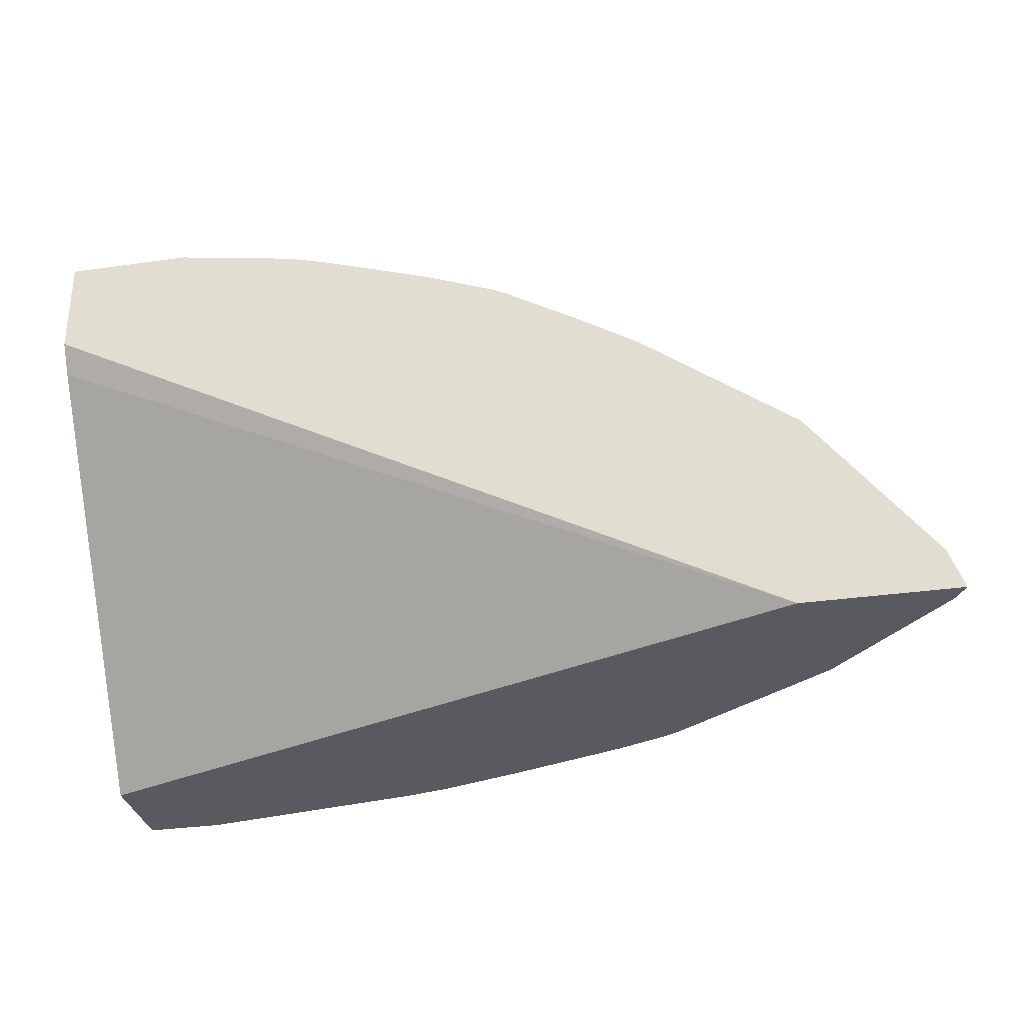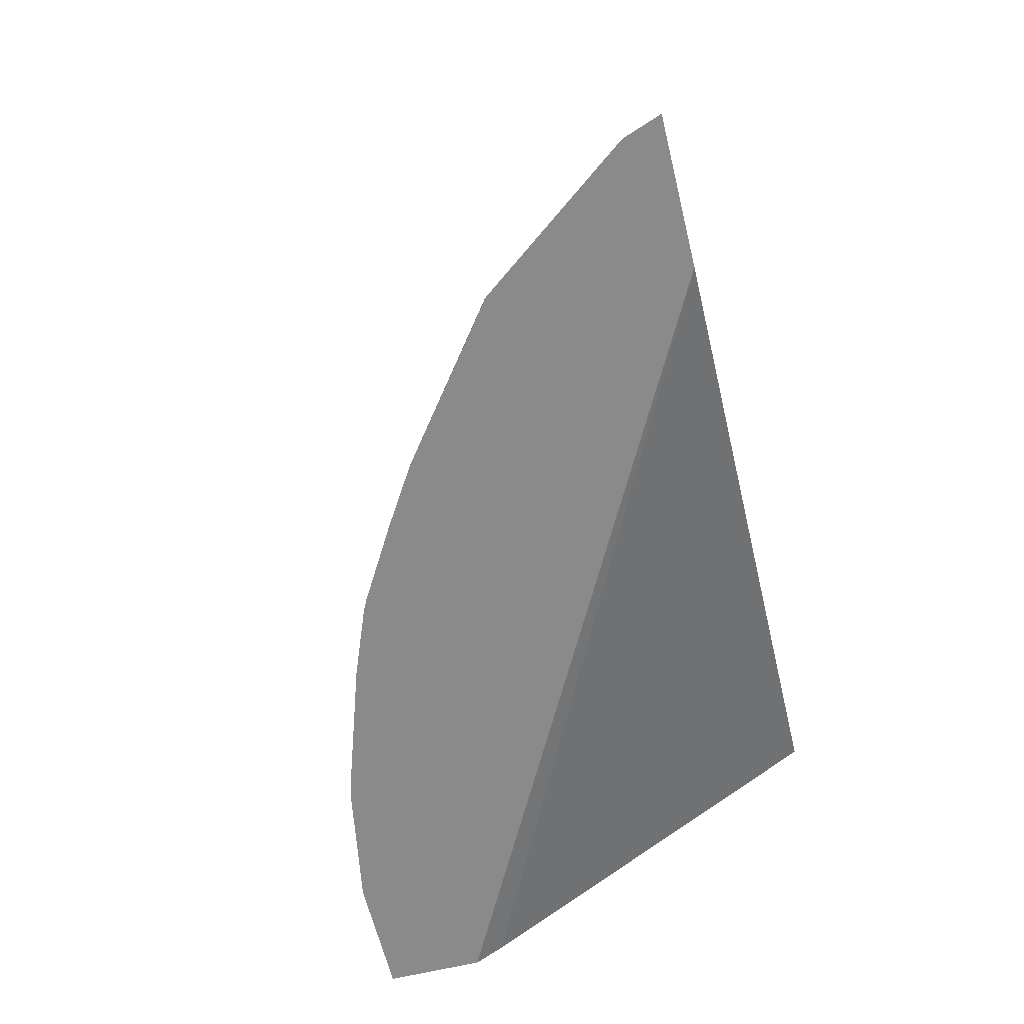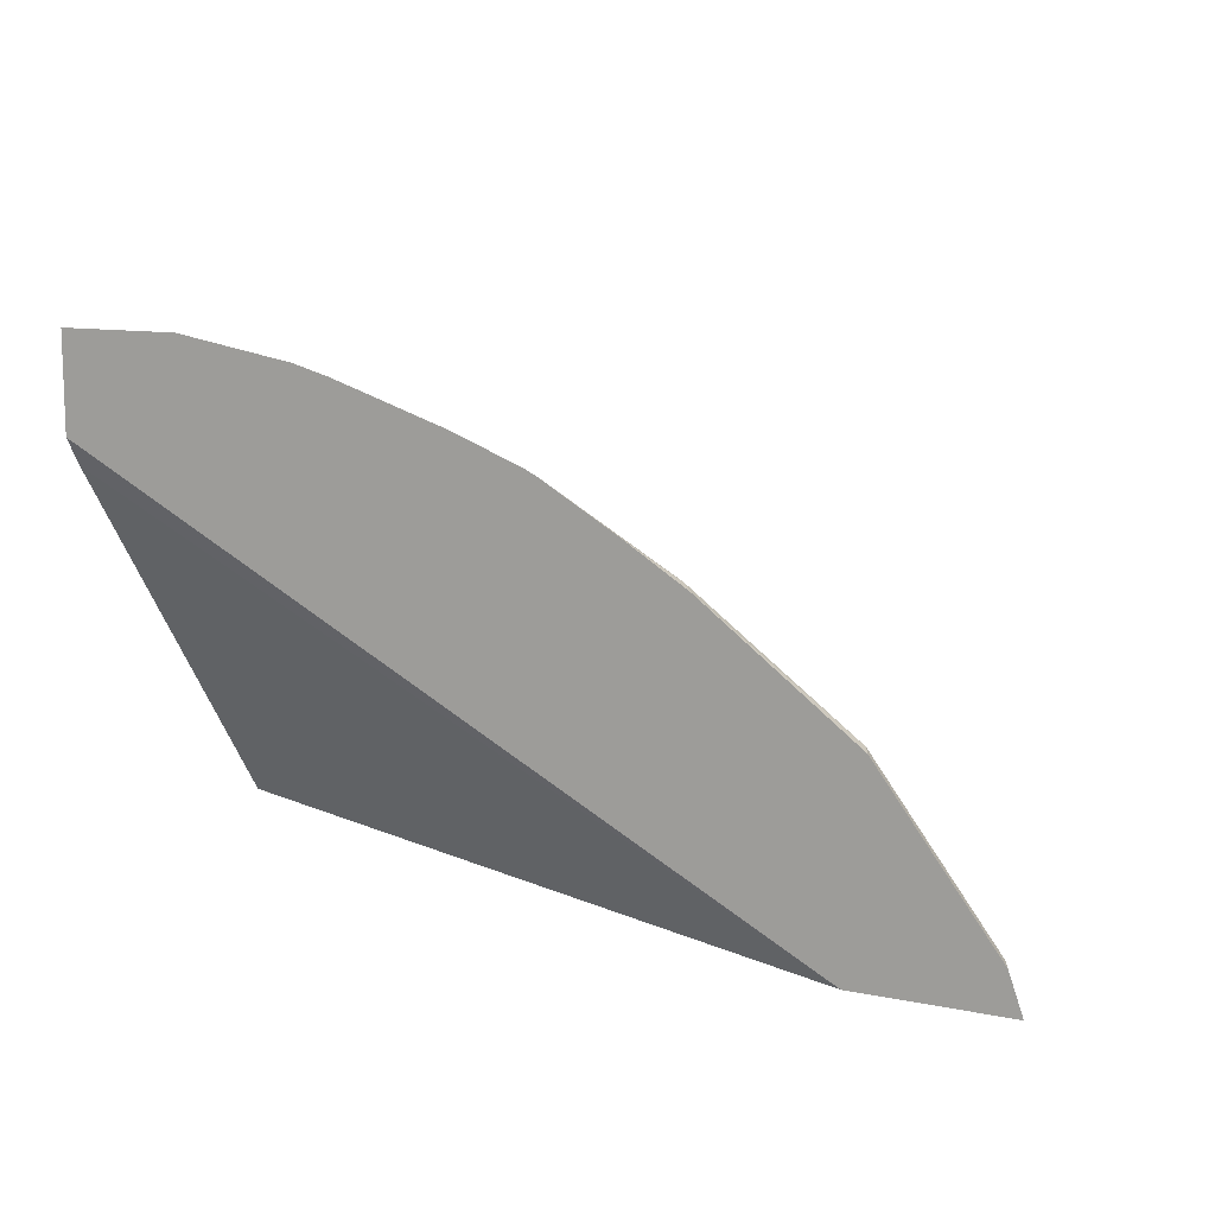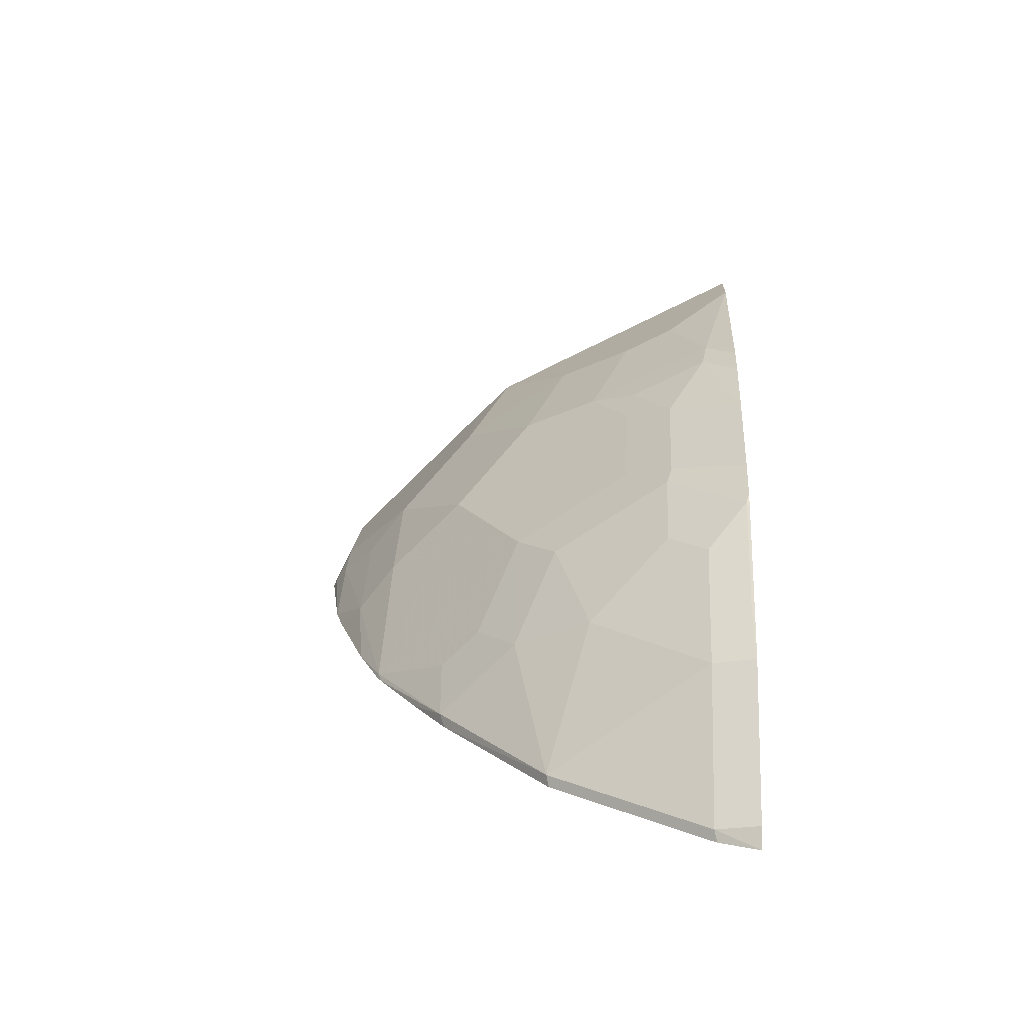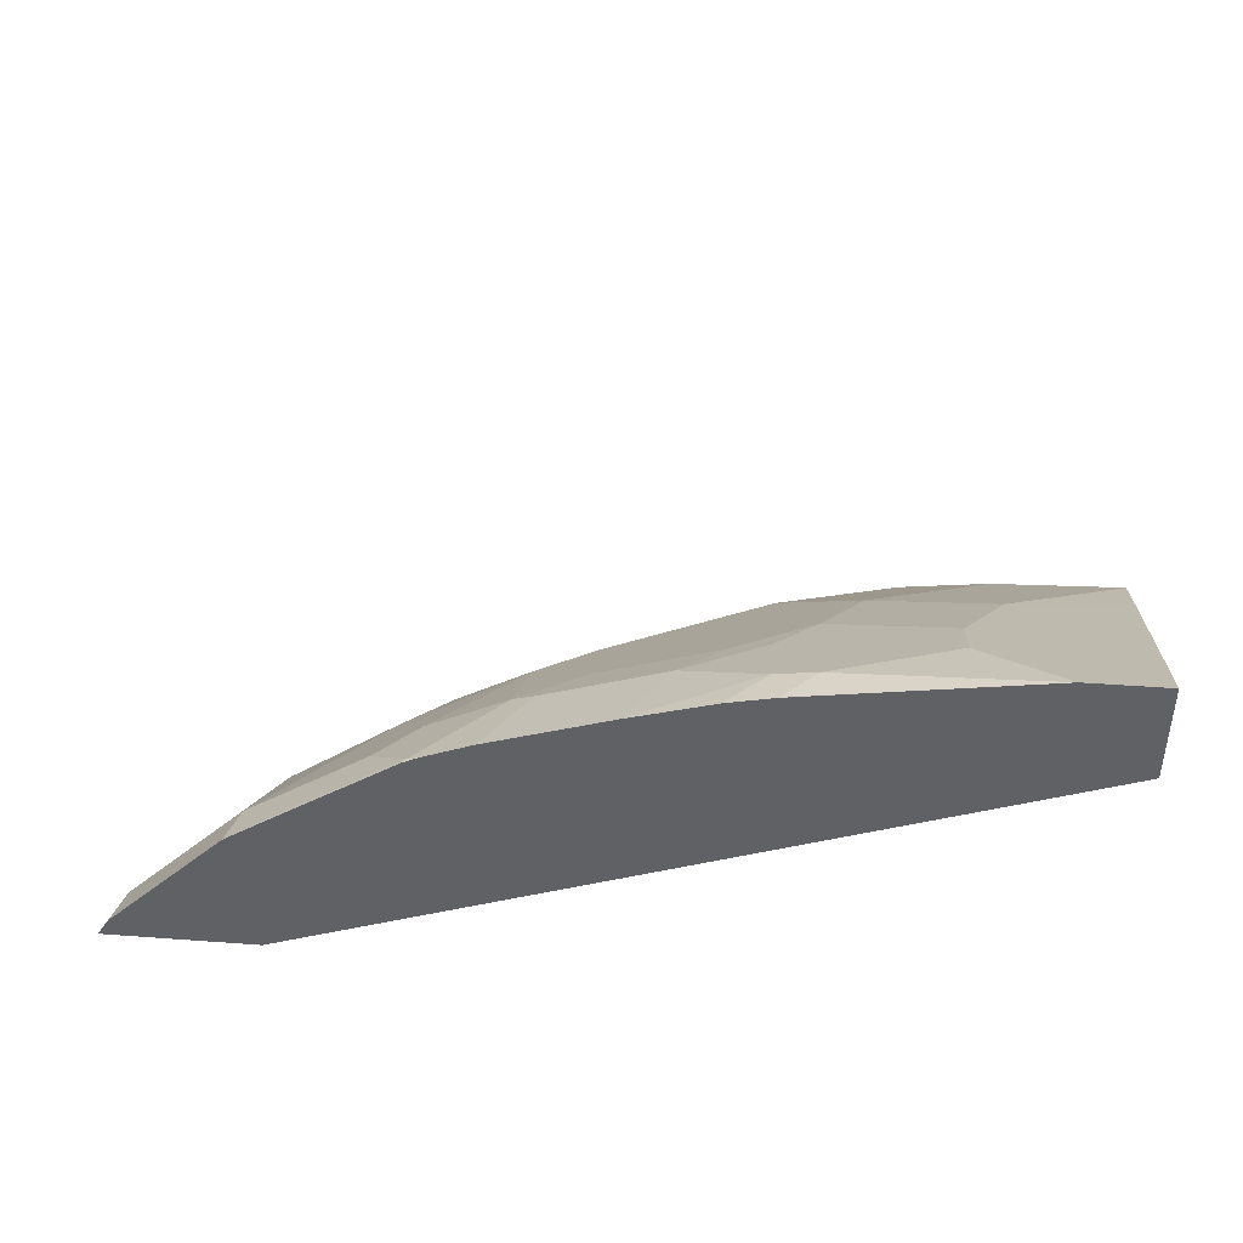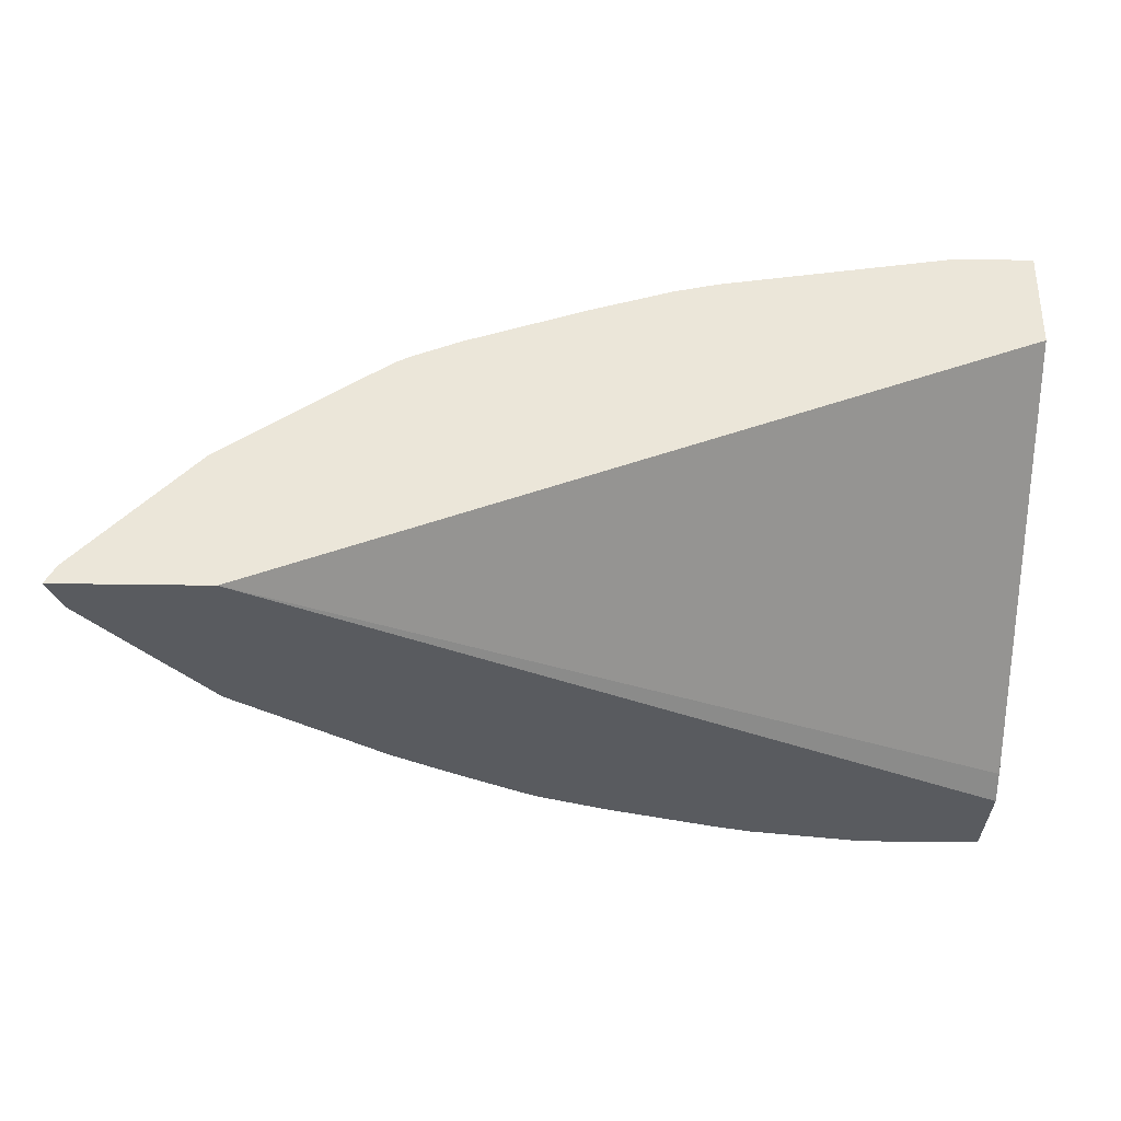
<metadata>
{"format":"obj","ext":"obj","renderer":"f3d","projection":"perspective","resolution":1024,"background":"white","views":[{"elev":-31.9,"azim":11.4,"up":"+Z"},{"elev":-63.4,"azim":103.8,"up":"+Y"},{"elev":11.5,"azim":26.1,"up":"+Z"},{"elev":15.1,"azim":93.1,"up":"+Y"},{"elev":41.9,"azim":-174.9,"up":"+Y"},{"elev":-32.7,"azim":178.7,"up":"+Y"}]}
</metadata>
<code>
v 0.4745 0.3351 0.2926
v 0.472 0.3393 0.2926
v 0.4644 0.3406 0.3148
v 0.4672 0.3351 0.3134
v 0.3958 0.3351 0.2926
v 0.4687 0.3448 0.2926
v 0.4438 0.3612 0.3148
v 0.4025 0.3406 0.3974
v 0.4052 0.3351 0.396
v 0.00138 0.3351 0.5031
v 0.00138 0.344 0.4885
v 0.00138 0.4832 0.2926
v 0.4377 0.3758 0.2926
v 0.4092 0.4043 0.2926
v 0.4231 0.3819 0.3148
v 0.4025 0.4025 0.3148
v 0.3819 0.4025 0.3354
v 0.3405 0.4025 0.3767
v 0.3199 0.3819 0.418
v 0.3199 0.3406 0.4592
v 0.3254 0.3351 0.4565
v 0.00138 0.3351 0.5549
v 0.00138 0.5348 0.2926
v 0.4067 0.4068 0.2926
v 0.3819 0.4232 0.2942
v 0.3405 0.4438 0.3148
v 0.3199 0.4438 0.3354
v 0.2787 0.4232 0.3974
v 0.2477 0.4197 0.4197
v 0.2889 0.3784 0.4403
v 0.2889 0.3578 0.461
v 0.2477 0.3372 0.5023
v 0.2539 0.3351 0.5002
v 0.2938 0.3351 0.4765
v 0.06674 0.3351 0.5549
v 0.00138 0.3449 0.55
v 0.00138 0.5298 0.3028
v 0.04131 0.5348 0.2926
v 0.3839 0.4222 0.2926
v 0.3199 0.4644 0.2942
v 0.2787 0.4644 0.3354
v 0.2064 0.3784 0.4816
v 0.2477 0.461 0.3578
v 0.2271 0.4403 0.3991
v 0.1652 0.4197 0.461
v 0.1652 0.3784 0.5023
v 0.2064 0.3578 0.5023
v 0.1652 0.3509 0.5238
v 0.2113 0.3351 0.5178
v 0.2477 0.3351 0.5033
v 0.1301 0.3351 0.5438
v 0.07225 0.3406 0.5521
v 0.06197 0.3578 0.5435
v 0.00138 0.3578 0.5435
v 0.00138 0.4954 0.3716
v 0.04131 0.5298 0.3028
v 0.08258 0.516 0.3303
v 0.1445 0.516 0.3096
v 0.1615 0.516 0.2926
v 0.322 0.4634 0.2926
v 0.3138 0.4675 0.2926
v 0.2889 0.4774 0.2926
v 0.2683 0.4696 0.3328
v 0.1858 0.4816 0.3578
v 0.1445 0.4816 0.3785
v 0.1239 0.461 0.4197
v 0.08258 0.4197 0.4816
v 0.1032 0.3991 0.5023
v 0.1032 0.3716 0.5238
v 0.08258 0.3509 0.5444
v 0.1493 0.3351 0.5384
v 0.08258 0.3784 0.5229
v 0.00138 0.3784 0.5229
v 0.00138 0.4821 0.3982
v 0.06197 0.4954 0.3716
v 0.08258 0.5023 0.3578
v 0.1445 0.4954 0.3509
v 0.1652 0.5109 0.3122
v 0.1652 0.5152 0.2926
v 0.2271 0.4981 0.2926
v 0.2064 0.4902 0.3328
v 0.1652 0.4902 0.3535
v 0.06197 0.4816 0.3991
v 0.06197 0.4403 0.461
v 0.00138 0.4197 0.4816
v 0.00138 0.4752 0.412
v 0.1847 0.5109 0.2926
v 0.00138 0.4614 0.4388
v 0.00138 0.4609 0.4397
v 0.00138 0.4403 0.461
f 43 63 81
f 40 60 61
f 40 61 62
f 40 62 41
f 41 62 63
f 41 63 43
f 42 46 47
f 43 81 64
f 45 66 67
f 44 64 65
f 44 65 45
f 45 65 66
f 45 67 68
f 45 68 46
f 46 68 69
f 46 69 48
f 46 48 47
f 43 64 44
f 39 60 40
f 29 32 30
f 38 57 58
f 48 69 70
f 29 41 43
f 29 43 44
f 29 44 45
f 29 45 46
f 29 46 42
f 30 32 31
f 32 42 47
f 32 47 48
f 32 48 49
f 32 49 50
f 32 50 33
f 35 51 52
f 35 52 53
f 35 53 36
f 36 53 54
f 37 55 75
f 37 75 56
f 38 56 57
f 38 58 59
f 48 70 51
f 64 82 65
f 48 71 49
f 66 84 67
f 67 84 90
f 67 90 85
f 67 85 73
f 67 73 72
f 67 72 68
f 68 72 69
f 74 86 83
f 66 83 84
f 74 83 75
f 78 82 81
f 78 81 80
f 78 80 87
f 83 86 88
f 83 88 89
f 83 89 84
f 84 89 90
f 29 42 32
f 78 87 79
f 65 83 66
f 65 76 83
f 65 82 77
f 51 70 52
f 52 70 53
f 53 70 69
f 53 69 72
f 53 72 73
f 53 73 54
f 55 74 75
f 56 75 57
f 57 65 77
f 57 77 58
f 57 75 83
f 57 83 76
f 58 77 82
f 58 82 78
f 58 78 79
f 58 79 59
f 62 80 81
f 62 81 63
f 64 81 82
f 48 51 71
f 28 41 29
f 57 76 65
f 27 40 41
f 1 61 60
f 1 60 39
f 1 39 24
f 1 24 14
f 1 14 13
f 1 13 6
f 1 6 2
f 2 6 3
f 1 62 61
f 3 6 7
f 3 8 9
f 3 9 4
f 5 10 11
f 5 11 12
f 6 13 7
f 7 13 14
f 7 14 15
f 7 15 8
f 3 7 8
f 1 80 62
f 1 87 80
f 1 79 87
f 27 41 28
f 1 2 3
f 1 3 4
f 1 4 9
f 1 9 21
f 1 21 34
f 1 34 33
f 1 33 50
f 1 50 49
f 1 49 71
f 1 71 51
f 1 51 35
f 1 35 22
f 1 22 10
f 1 5 12
f 1 12 23
f 1 23 38
f 1 38 59
f 1 59 79
f 8 15 16
f 8 16 17
f 1 10 5
f 8 18 19
f 16 26 27
f 16 27 17
f 17 27 18
f 18 27 28
f 18 28 19
f 19 28 29
f 19 29 30
f 19 30 31
f 19 31 20
f 20 31 32
f 20 33 34
f 20 34 21
f 22 35 36
f 23 37 56
f 23 56 38
f 24 39 25
f 25 39 40
f 26 40 27
f 8 17 18
f 16 40 26
f 16 25 40
f 20 32 33
f 14 16 15
f 8 19 20
f 16 24 25
f 8 20 21
f 8 21 9
f 10 22 36
f 10 36 54
f 10 73 85
f 10 85 90
f 10 90 89
f 10 54 73
f 10 88 86
f 14 24 16
f 10 86 74
f 10 74 55
f 10 55 37
f 10 37 23
f 10 89 88
f 10 23 12
f 10 12 11

</code>
